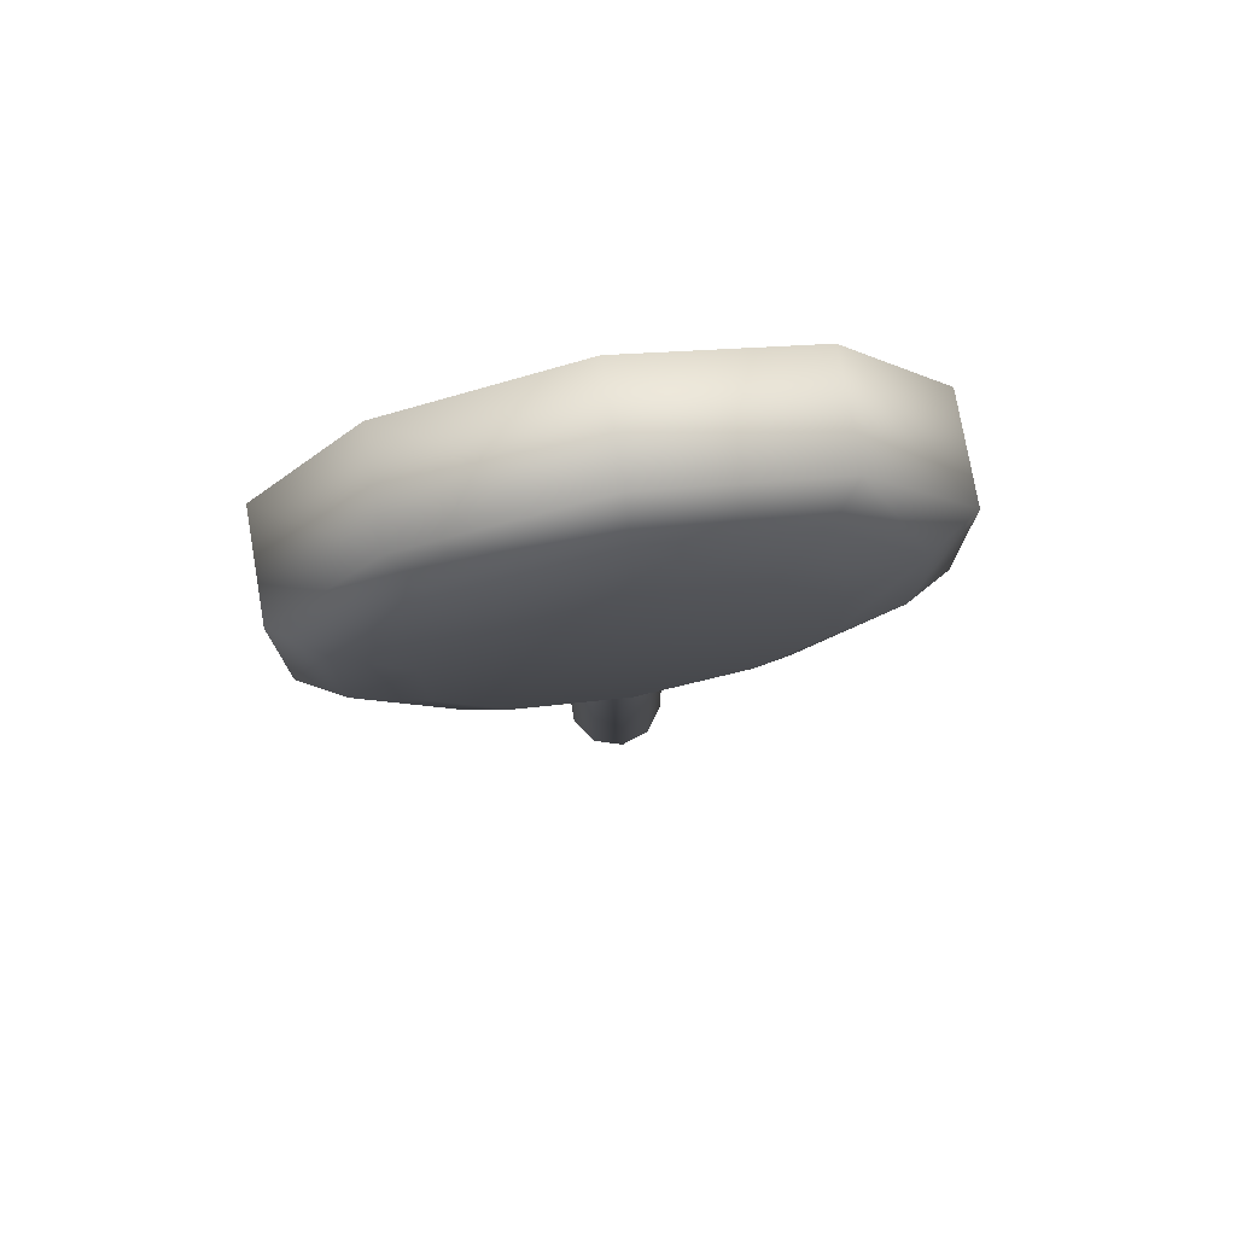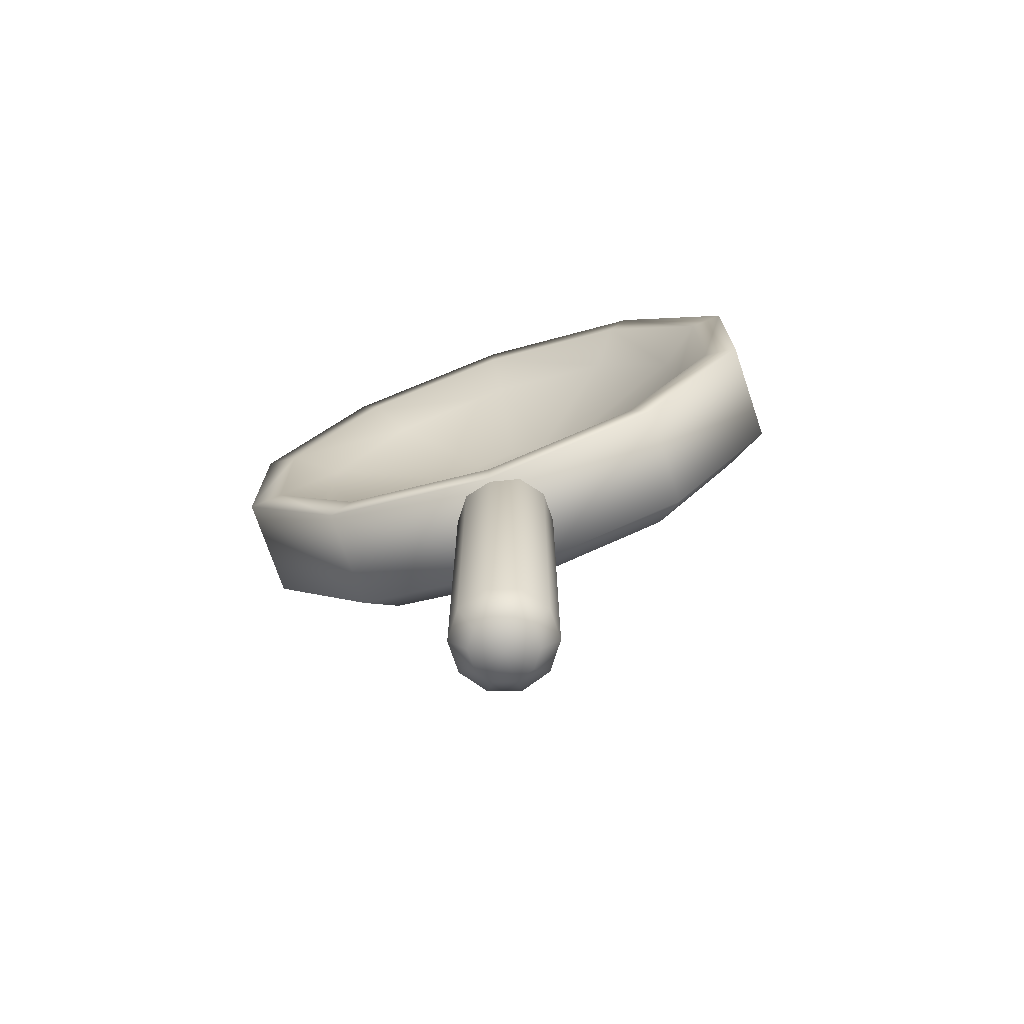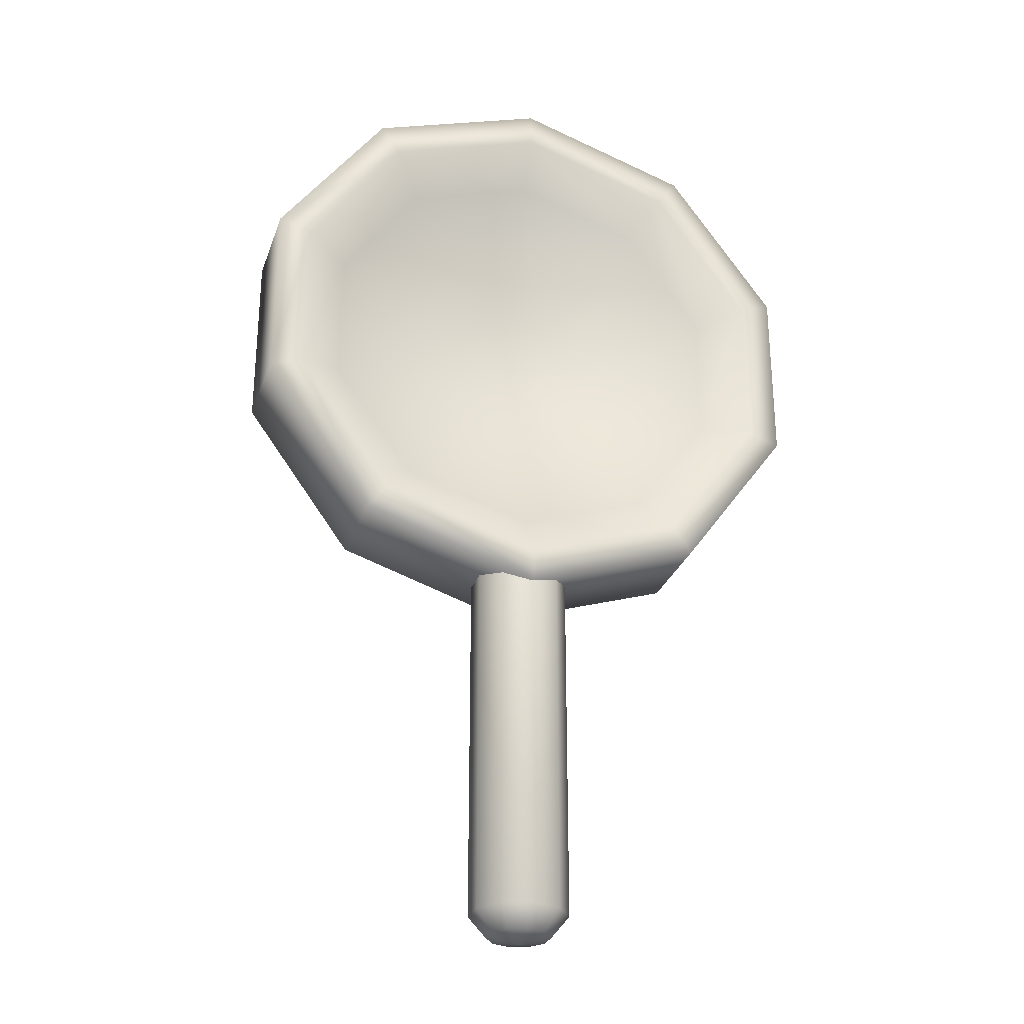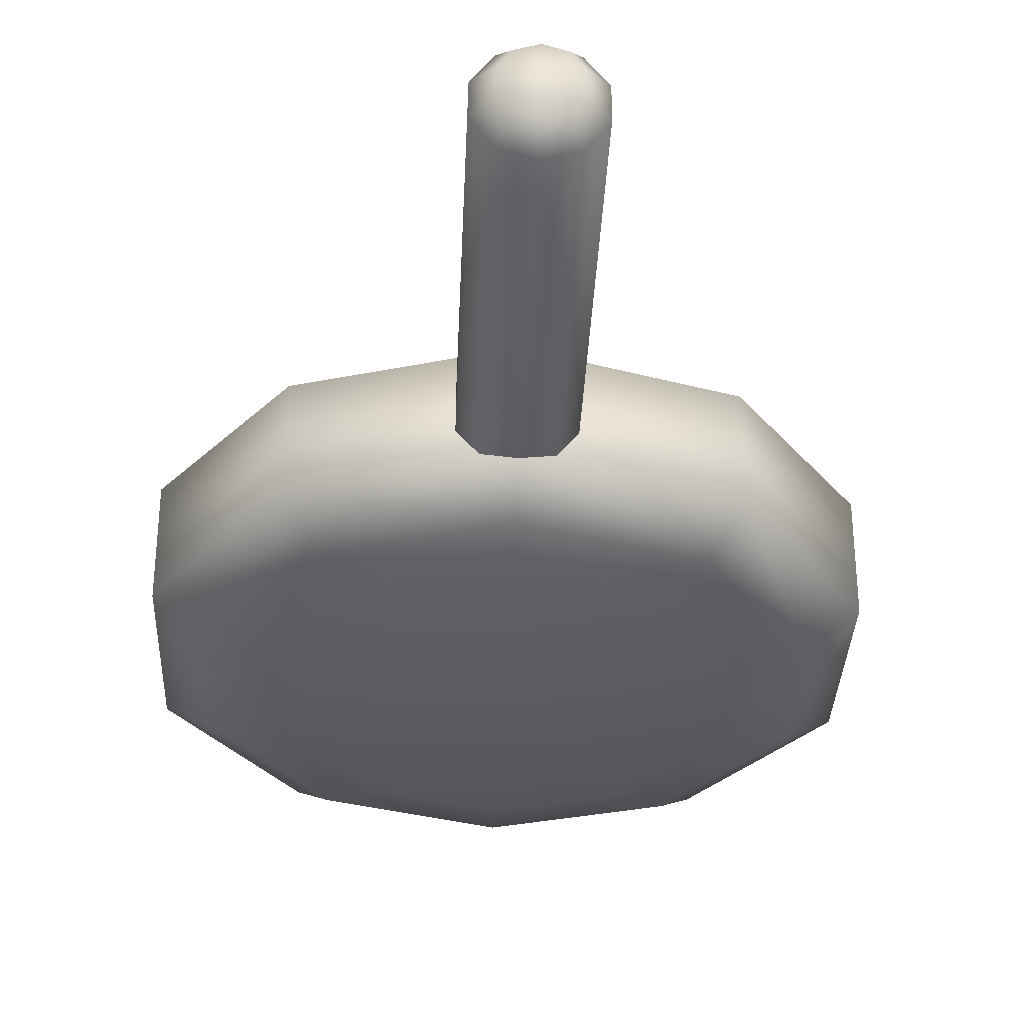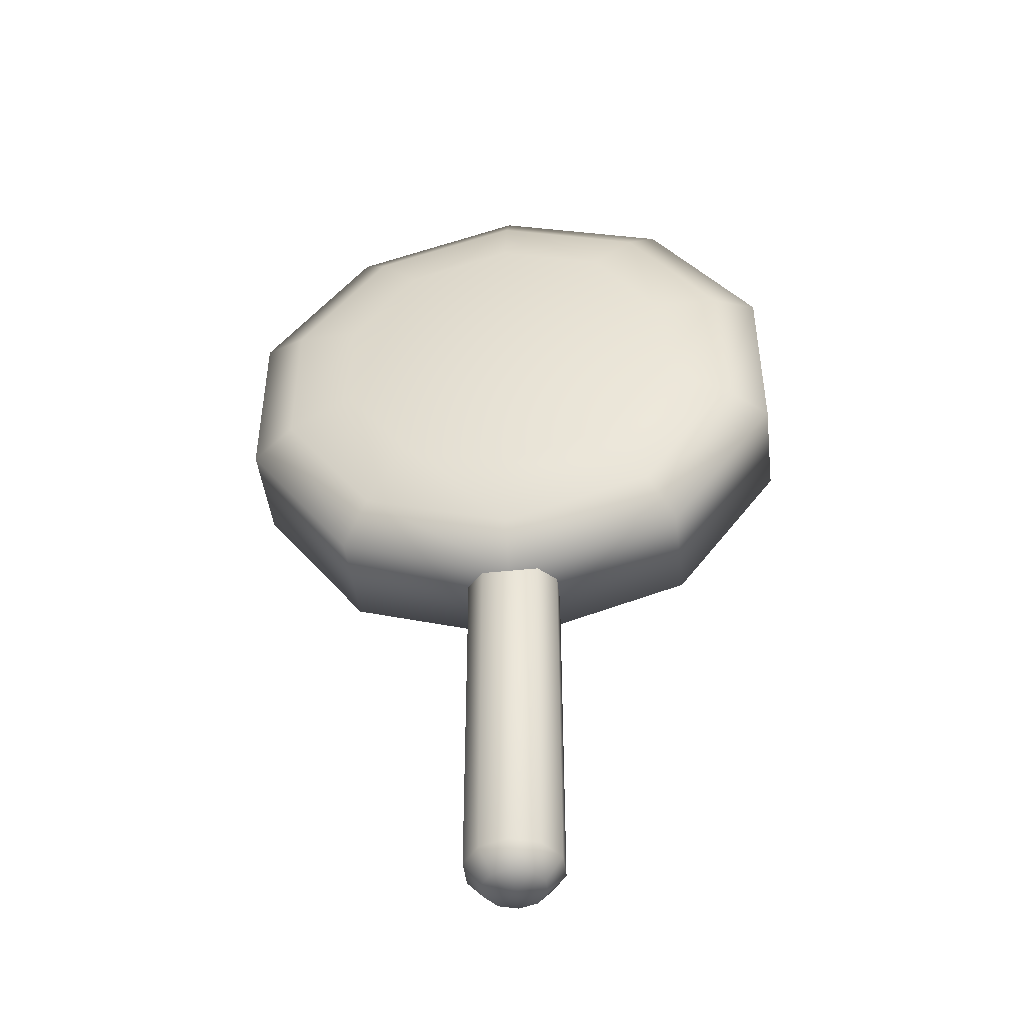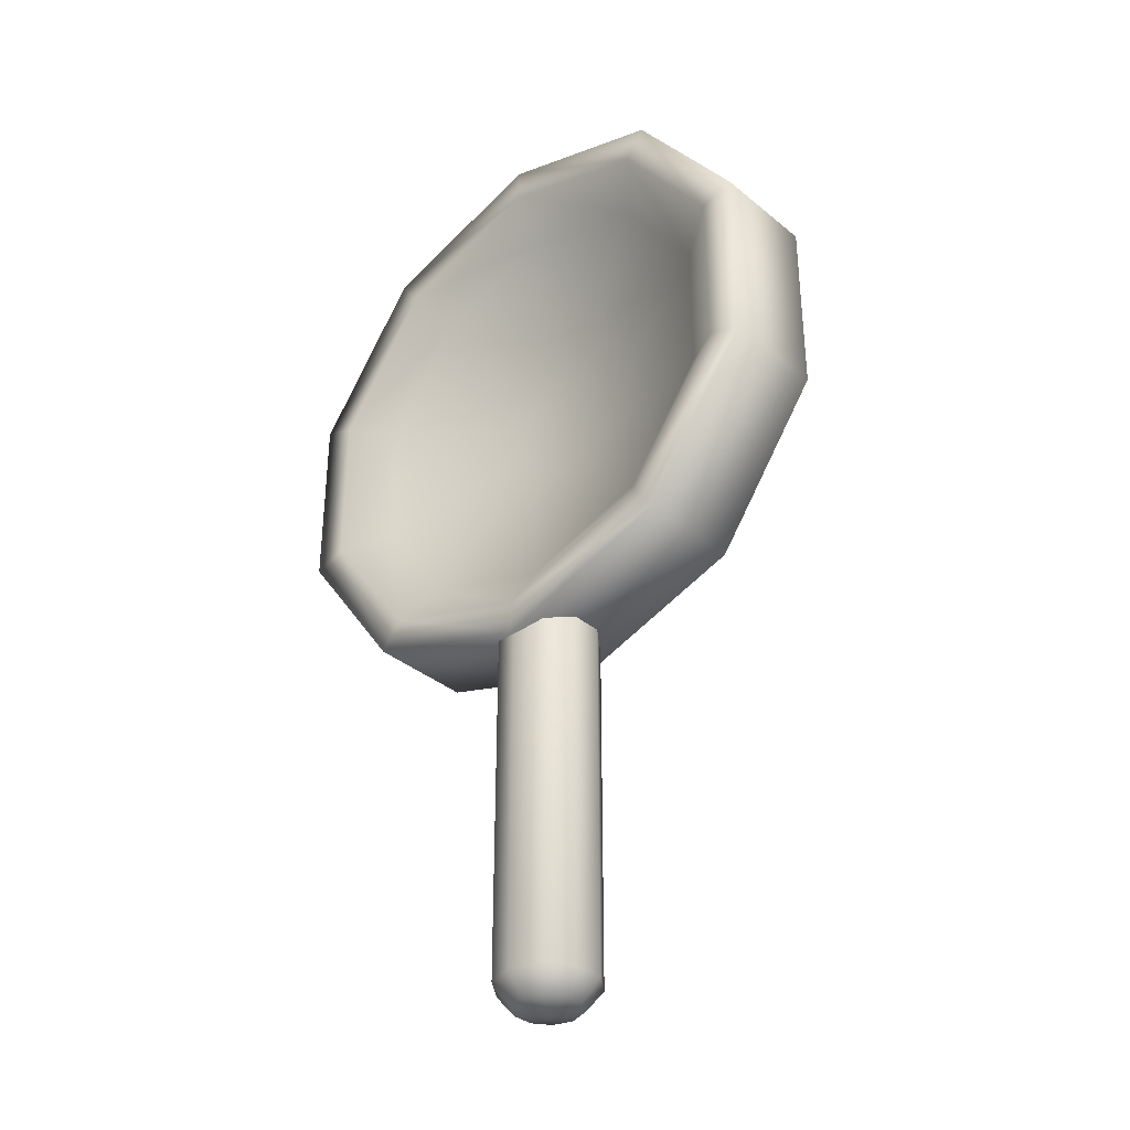
<metadata>
{"format":"obj","ext":"obj","renderer":"f3d","projection":"perspective","resolution":1024,"background":"white","views":[{"elev":76.1,"azim":170.2,"up":"+Y"},{"elev":-73.4,"azim":18.7,"up":"+Y"},{"elev":-28.4,"azim":-17.3,"up":"+Y"},{"elev":-33.2,"azim":-2.3,"up":"+Z"},{"elev":-45.9,"azim":-173.1,"up":"+Y"},{"elev":-35.6,"azim":42.8,"up":"+Y"}]}
</metadata>
<code>
o panLP_Circle.021
v 0.1643 0.7052 -0.04654
v 0.2658 0.5654 -0.04654
v 0.2658 0.3927 -0.04654
v 0.1643 0.253 -0.04654
v 0 0.1996 -0.04654
v -0.1643 0.253 -0.04654
v -0.2658 0.3927 -0.04654
v -0.2658 0.5654 -0.04654
v -0.1643 0.7052 -0.04654
v -0 0.7586 -0.04654
v -0 0.2176 -0.04586
v -0.02695 0.2176 -0.0371
v -0.04361 0.2176 -0.01417
v -0.04361 0.2176 0.01417
v -0.02695 0.2176 0.0371
v -0 0.2176 0.04586
v 0.02695 0.2176 0.0371
v 0.04361 0.2176 0.01417
v 0.04361 0.2176 -0.01417
v 0.02695 0.2176 -0.0371
v -0 -0.143 -0
v -0 -0.1369 -0.02937
v -0 -0.1174 -0.04586
v -0.02695 -0.1174 -0.0371
v -0.01726 -0.1369 -0.02376
v -0.04361 -0.1174 -0.01417
v -0.02793 -0.1369 -0.009076
v -0.04361 -0.1174 0.01417
v -0.02793 -0.1369 0.009076
v -0.02695 -0.1174 0.0371
v -0.01726 -0.1369 0.02376
v -0 -0.1174 0.04586
v -0 -0.1369 0.02937
v 0.02695 -0.1174 0.0371
v 0.01726 -0.1369 0.02376
v 0.04361 -0.1174 0.01417
v 0.02793 -0.1369 0.009076
v 0.04361 -0.1174 -0.01417
v 0.02793 -0.1369 -0.009076
v 0.02695 -0.1174 -0.0371
v 0.01726 -0.1369 -0.02376
v 0.1643 0.7052 0.0494
v 0.2658 0.5654 0.0494
v 0.2658 0.3927 0.0494
v 0.1643 0.253 0.0494
v 0 0.1996 0.0494
v -0.1643 0.253 0.0494
v -0.2658 0.3927 0.0494
v -0.2658 0.5654 0.0494
v -0.1643 0.7052 0.0494
v -0 0.7586 0.0494
v -0 0.7259 0.0494
v -0.1451 0.6788 0.0494
v -0.2348 0.5554 0.0494
v -0.2348 0.4028 0.0494
v -0.1451 0.2794 0.0494
v -0 0.2322 0.0494
v 0.1451 0.2794 0.0494
v 0.2348 0.4028 0.0494
v 0.2348 0.5554 0.0494
v 0.1451 0.6788 0.0494
v -0 0.4791 -0.08893
v 0.09984 0.6165 -0.08893
v 0.1386 0.6699 -0.07151
v 0.2243 0.552 -0.07151
v 0.1615 0.5316 -0.08893
v 0.1615 0.4266 -0.08893
v 0.2243 0.4062 -0.07151
v 0.09984 0.3417 -0.08893
v 0.1386 0.2883 -0.07151
v -0 0.2433 -0.07151
v -0 0.3092 -0.08893
v -0.09984 0.3417 -0.08893
v -0.1386 0.2883 -0.07151
v -0.1615 0.4266 -0.08893
v -0.2243 0.4062 -0.07151
v -0.2243 0.552 -0.07151
v -0.1615 0.5316 -0.08893
v -0.09984 0.6165 -0.08893
v -0.1386 0.6699 -0.07151
v -0 0.7149 -0.07151
v -0 0.6489 -0.08893
v -0 0.4791 -0.02041
v -0 0.6825 0.02132
v -0 0.5399 -0.02041
v -0.03573 0.5283 -0.02041
v -0.1196 0.6436 0.02132
v -0.1935 0.5419 0.02132
v -0.05781 0.4979 -0.02041
v -0.05781 0.4603 -0.02041
v -0.1935 0.4162 0.02132
v -0.1196 0.3145 0.02132
v -0.03573 0.4299 -0.02041
v -0 0.4183 -0.02041
v -0 0.2757 0.02132
v 0.1196 0.3145 0.02132
v 0.03573 0.4299 -0.02041
v 0.1935 0.4162 0.02132
v 0.05781 0.4603 -0.02041
v 0.05781 0.4979 -0.02041
v 0.1935 0.5419 0.02132
v 0.1196 0.6436 0.02132
v 0.03573 0.5283 -0.02041
f 37 21 39
f 31 21 33
f 41 21 22
f 39 21 41
f 33 21 35
f 27 21 29
f 35 21 37
f 29 21 31
f 24 12 11 23
f 36 18 17 34
f 30 15 14 28
f 23 11 20 40
f 38 19 18 36
f 32 16 15 30
f 26 13 12 24
f 40 20 19 38
f 34 17 16 32
f 28 14 13 26
f 25 21 27
f 25 24 23 22
f 27 26 24 25
f 29 28 26 27
f 31 30 28 29
f 33 32 30 31
f 35 34 32 33
f 37 36 34 35
f 39 38 36 37
f 41 40 38 39
f 22 23 40 41
f 22 21 25
f 1 42 43 2
f 2 43 44 3
f 6 47 48 7
f 5 46 47 6
f 7 48 49 8
f 8 49 50 9
f 10 51 42 1
f 9 50 51 10
f 4 45 46 5
f 3 44 45 4
f 1 64 81 10
f 69 62 67
f 78 62 75
f 75 62 73
f 79 62 78
f 82 62 79
f 66 62 63
f 46 57 56 47
f 73 62 72
f 72 62 69
f 9 80 77 8
f 2 65 64 1
f 10 81 80 9
f 5 71 70 4
f 4 70 68 3
f 3 68 65 2
f 67 62 66
f 7 76 74 6
f 6 74 71 5
f 8 77 76 7
f 66 65 68 67
f 72 71 74 73
f 82 81 64 63
f 67 68 70 69
f 73 74 76 75
f 78 77 80 79
f 69 70 71 72
f 63 64 65 66
f 75 76 77 78
f 79 80 81 82
f 63 62 82
f 48 55 54 49
f 49 54 53 50
f 51 52 61 42
f 50 53 52 51
f 45 58 57 46
f 44 59 58 45
f 43 60 59 44
f 42 61 60 43
f 47 56 55 48
f 89 83 86
f 93 83 90
f 94 83 93
f 99 83 97
f 103 83 100
f 100 83 99
f 85 83 103
f 90 83 89
f 97 83 94
f 56 92 91 55
f 55 91 88 54
f 61 102 101 60
f 53 87 84 52
f 54 88 87 53
f 58 96 95 57
f 52 84 102 61
f 57 95 92 56
f 60 101 98 59
f 59 98 96 58
f 95 94 93 92
f 91 90 89 88
f 87 86 85 84
f 101 100 99 98
f 84 85 103 102
f 98 99 97 96
f 92 93 90 91
f 88 89 86 87
f 102 103 100 101
f 96 97 94 95
f 86 83 85

</code>
